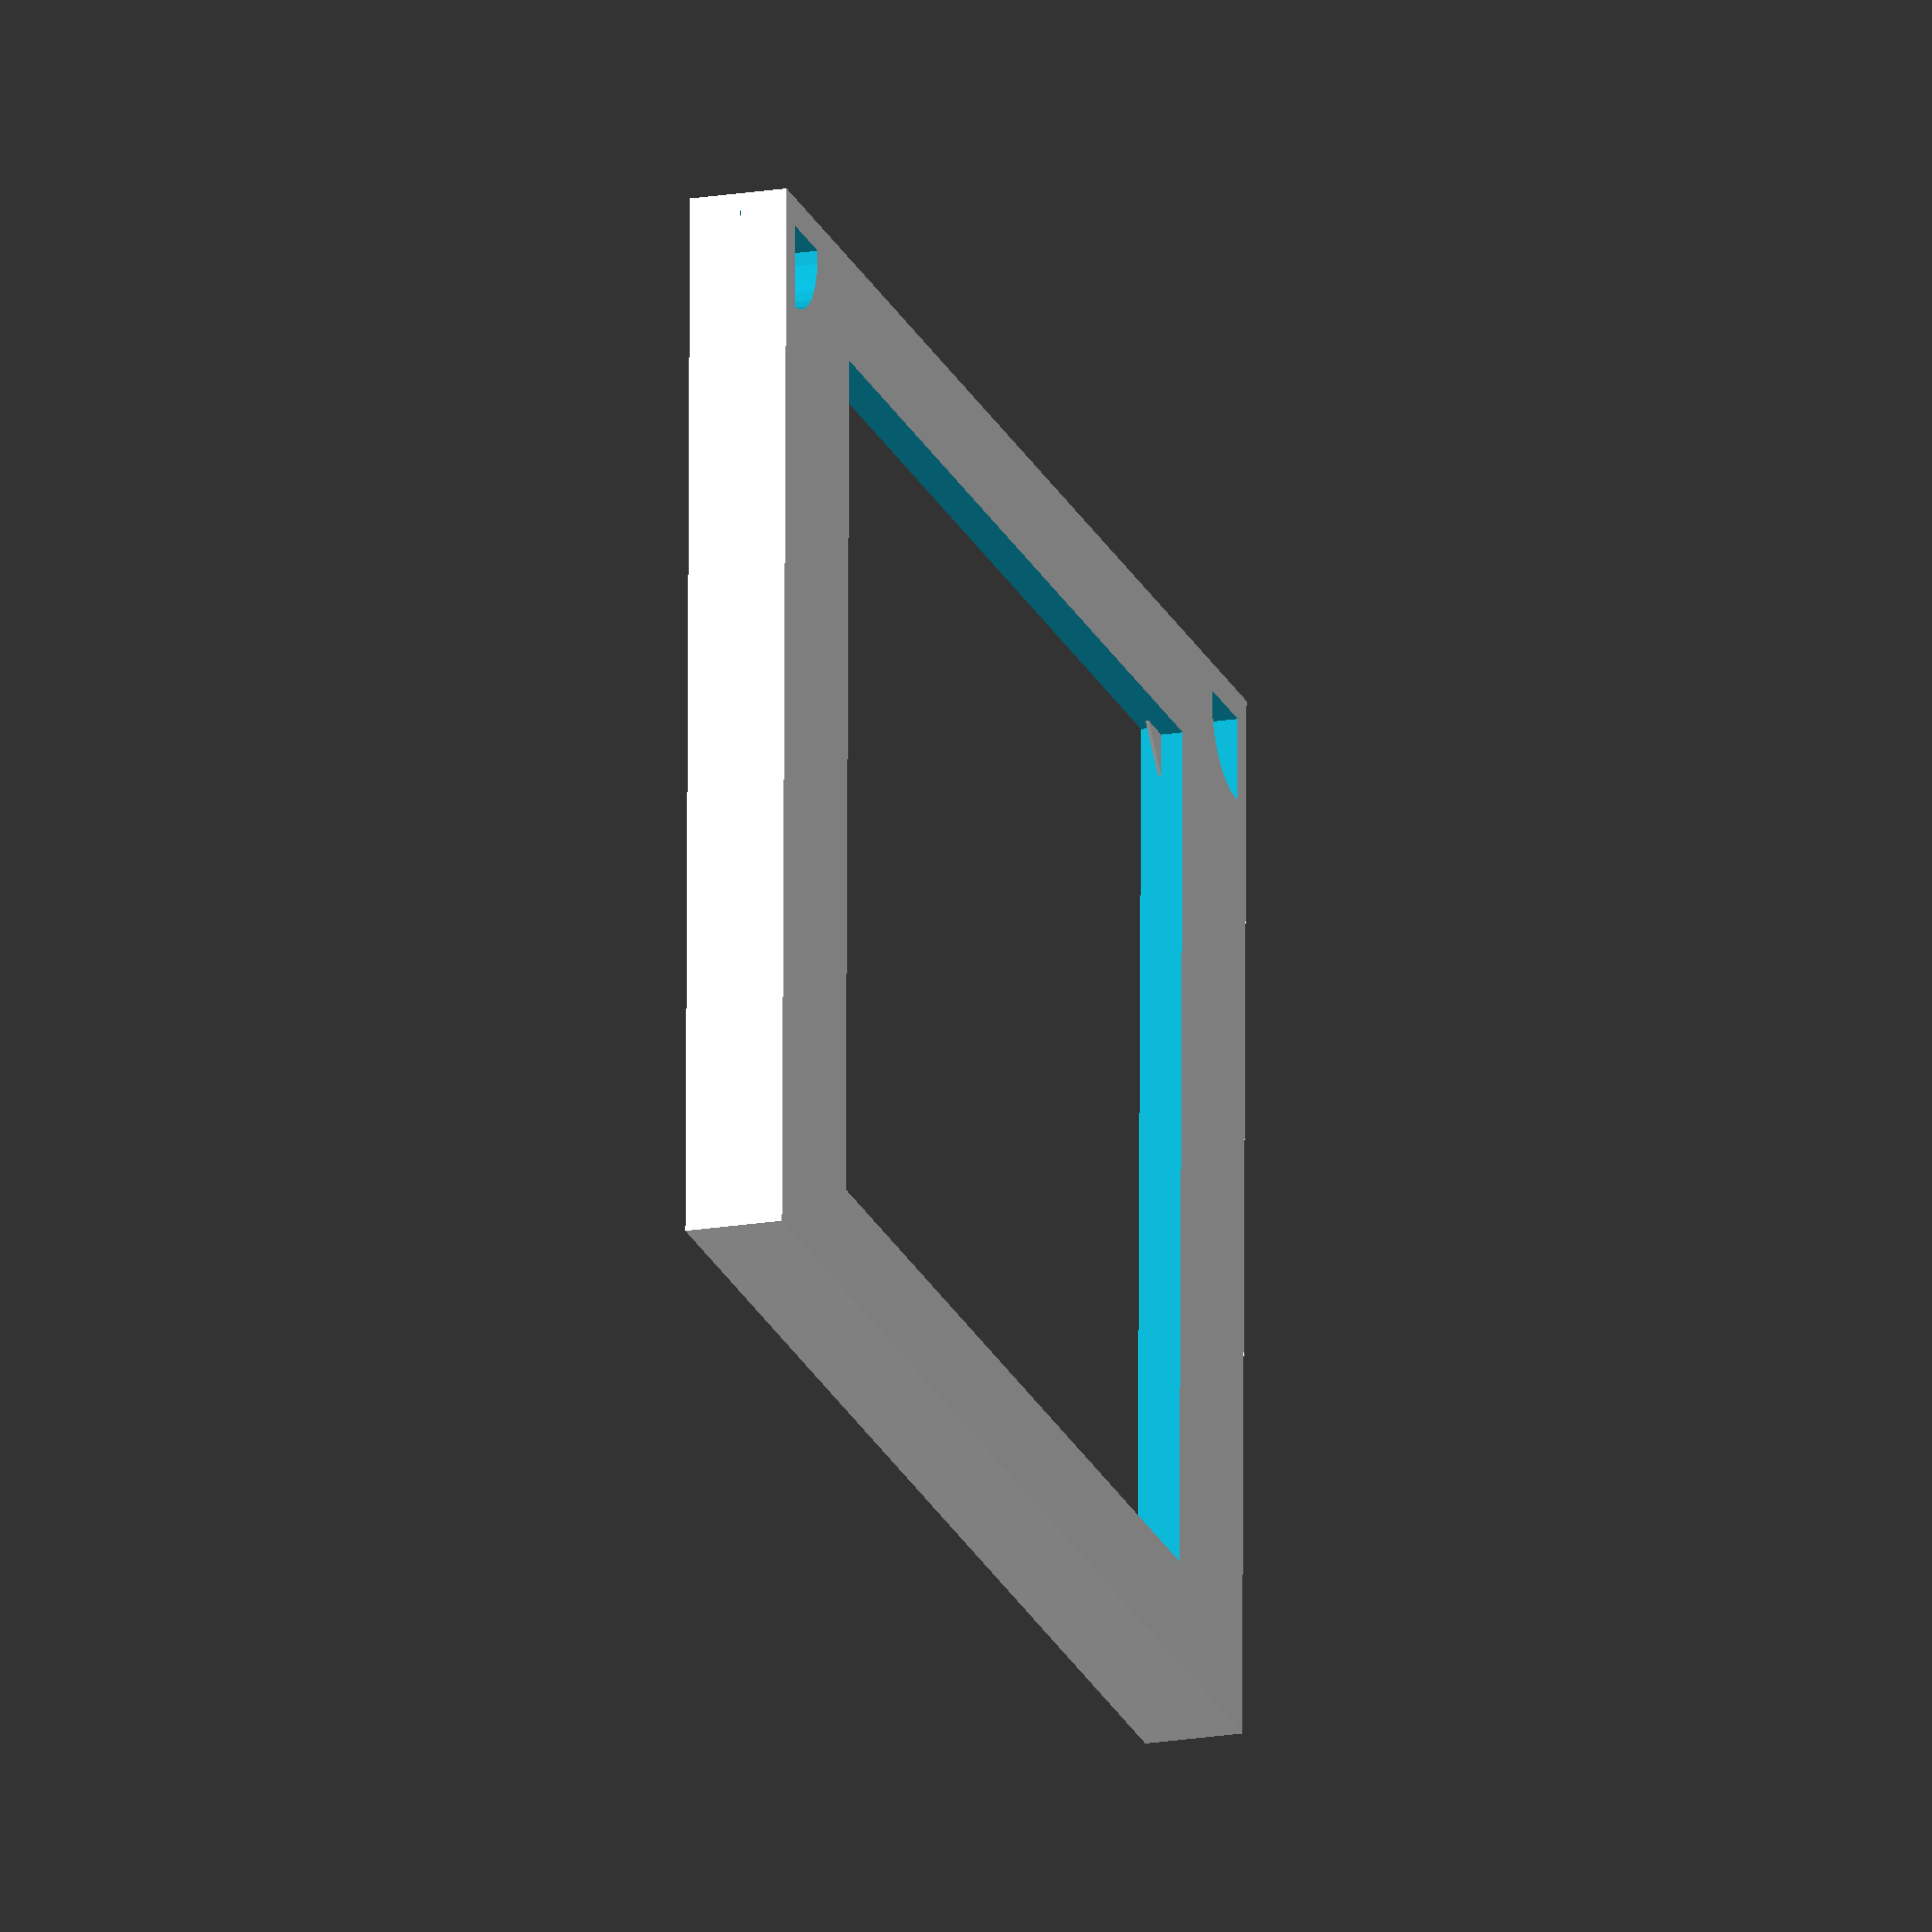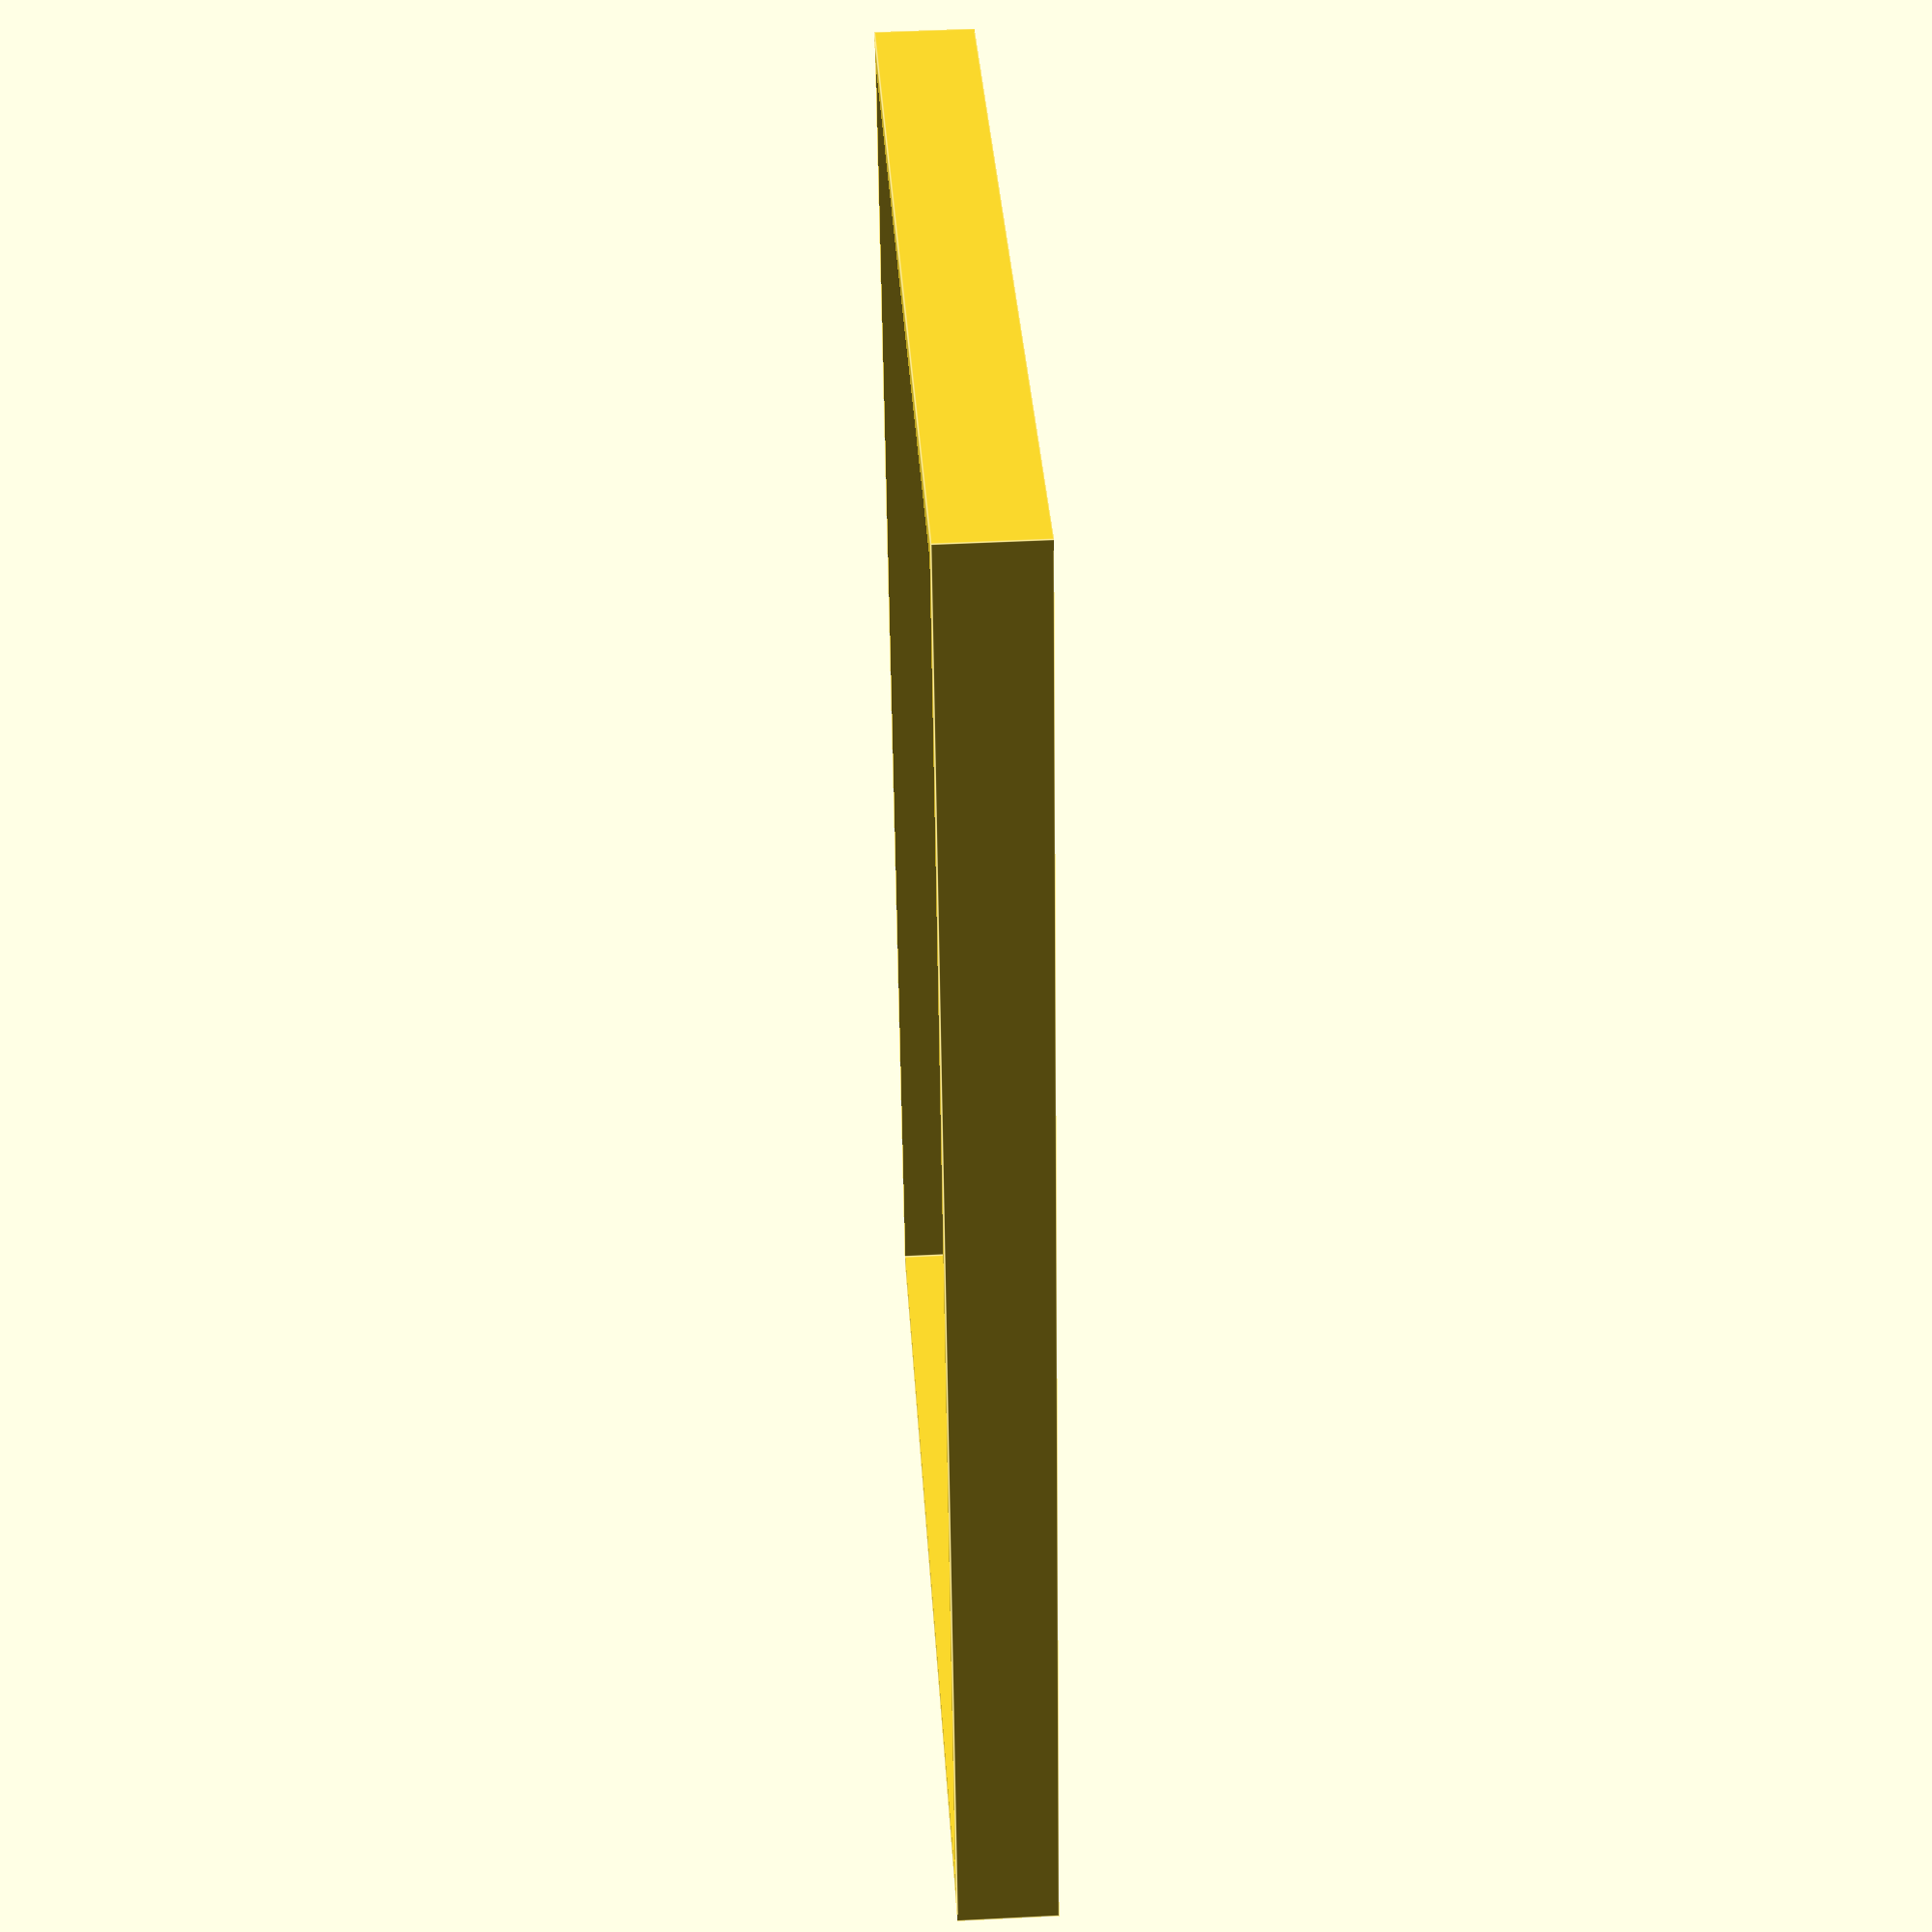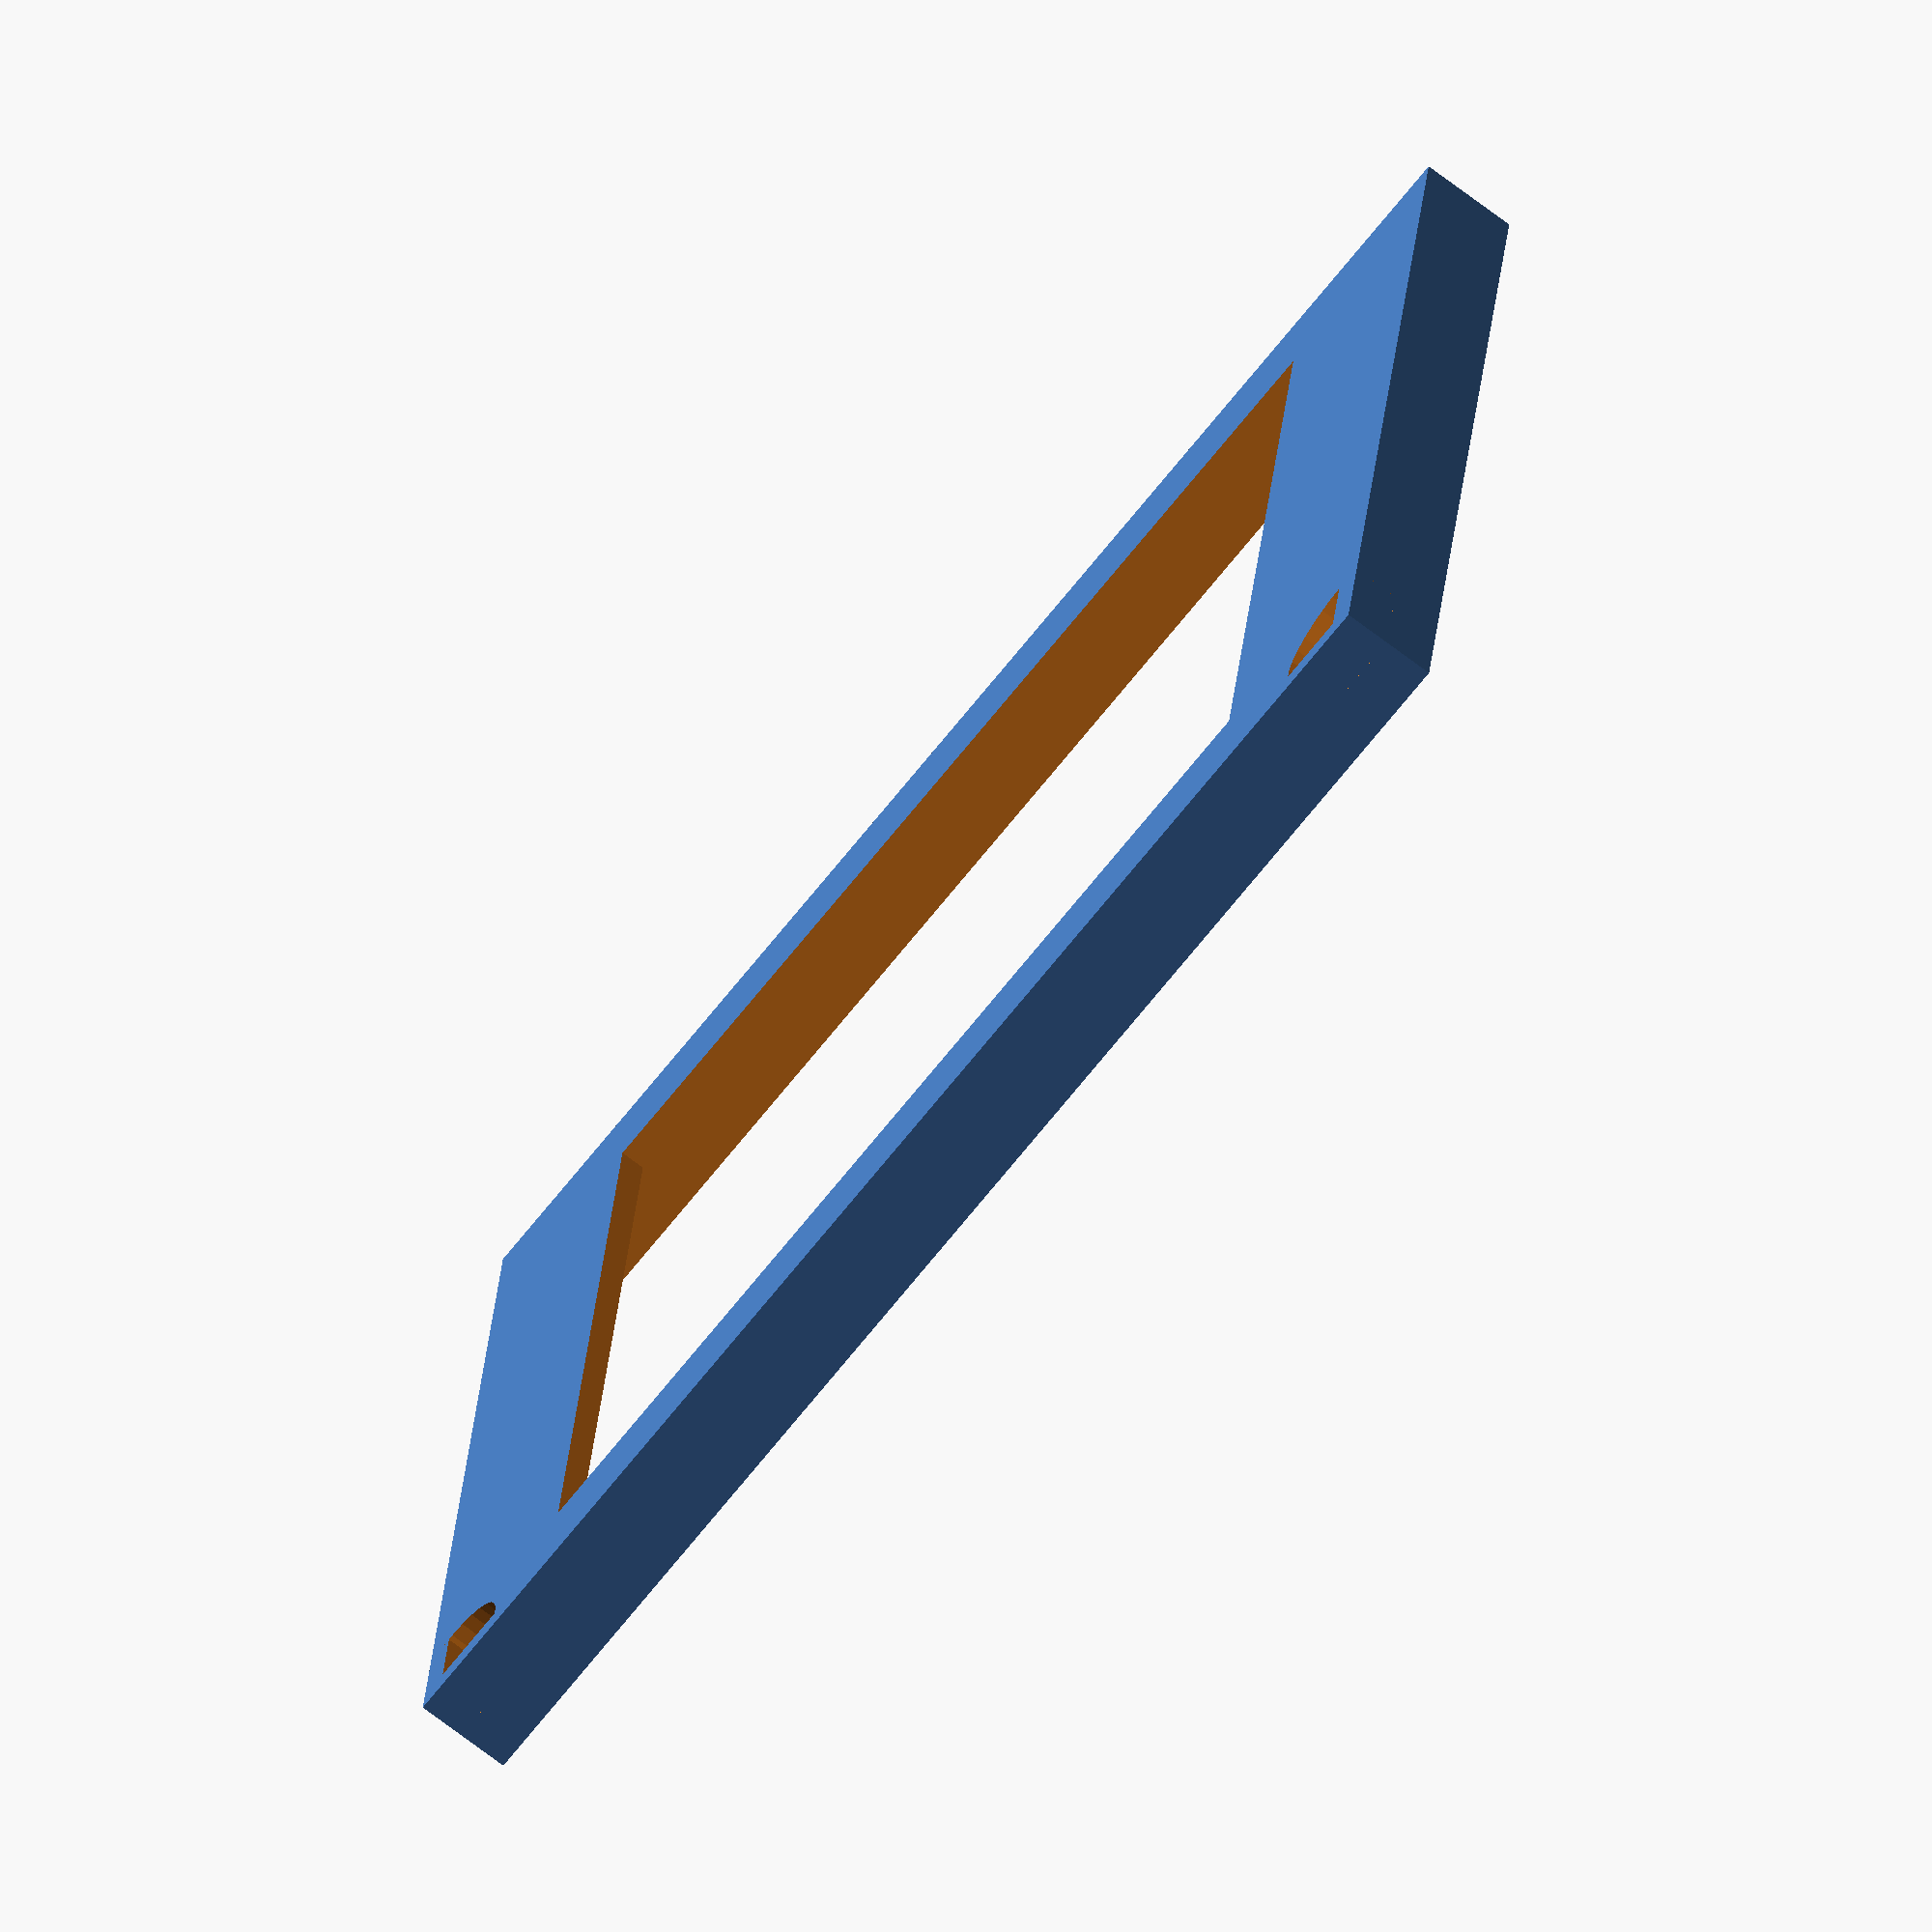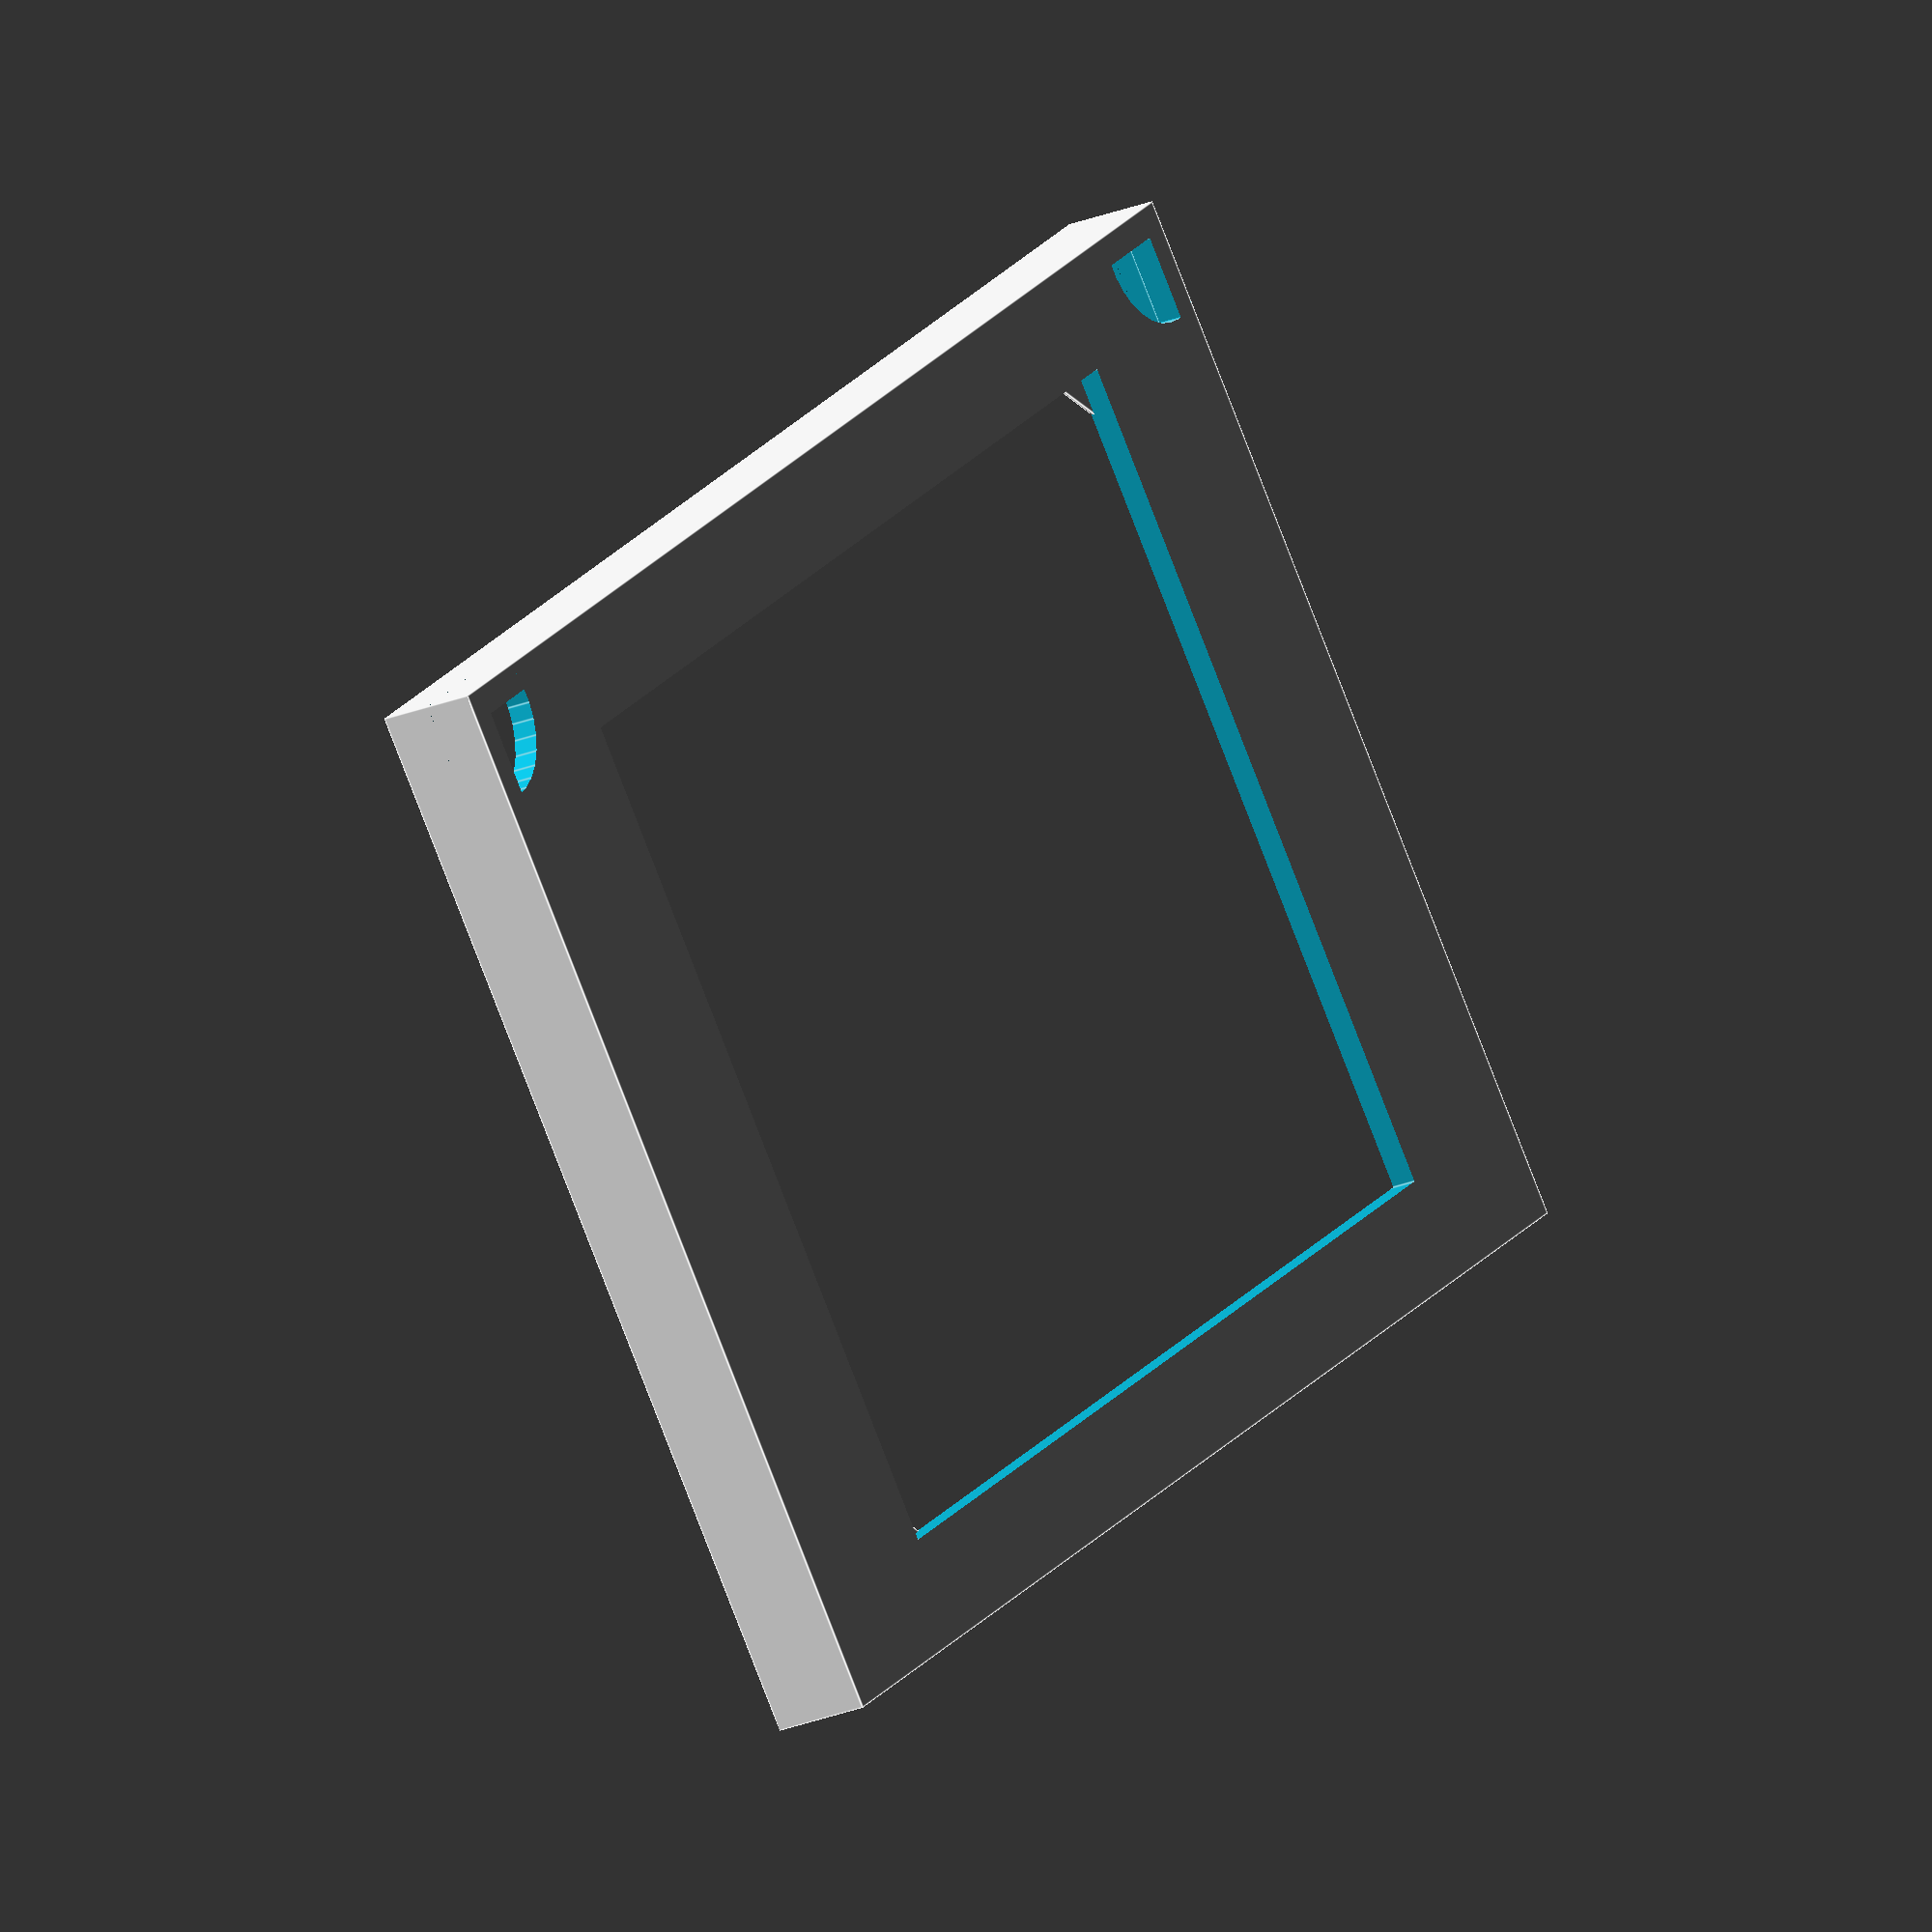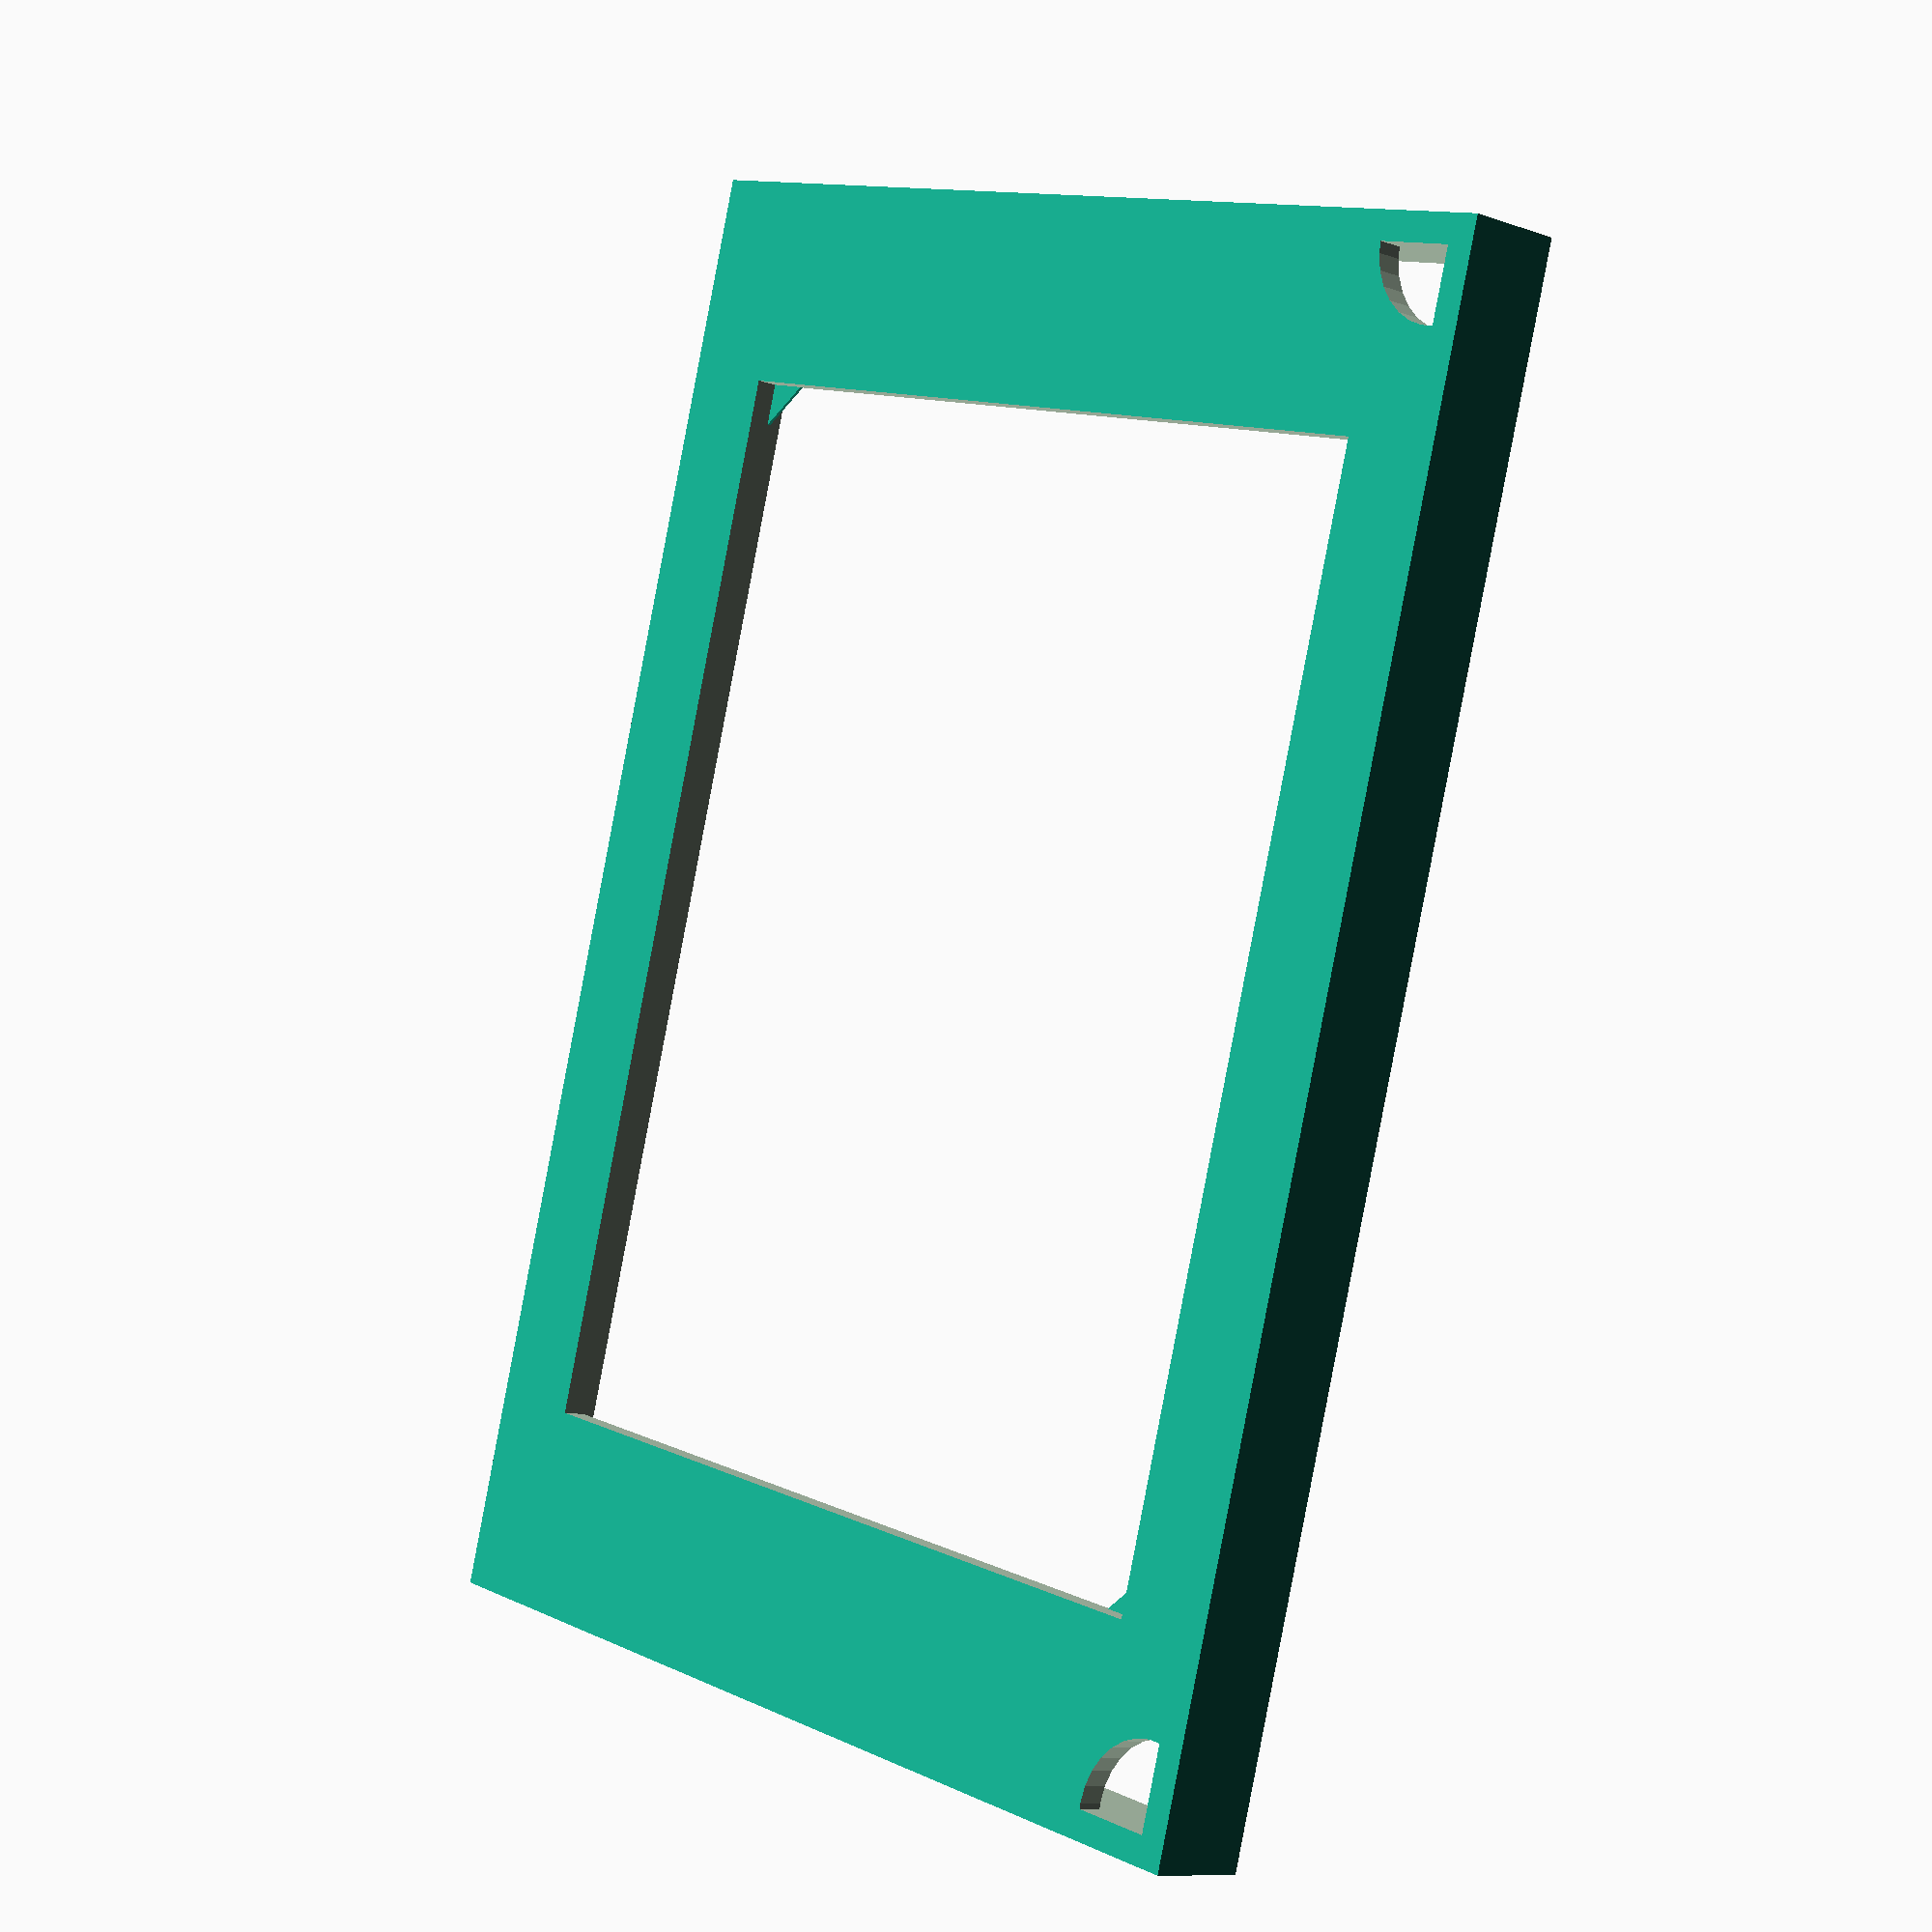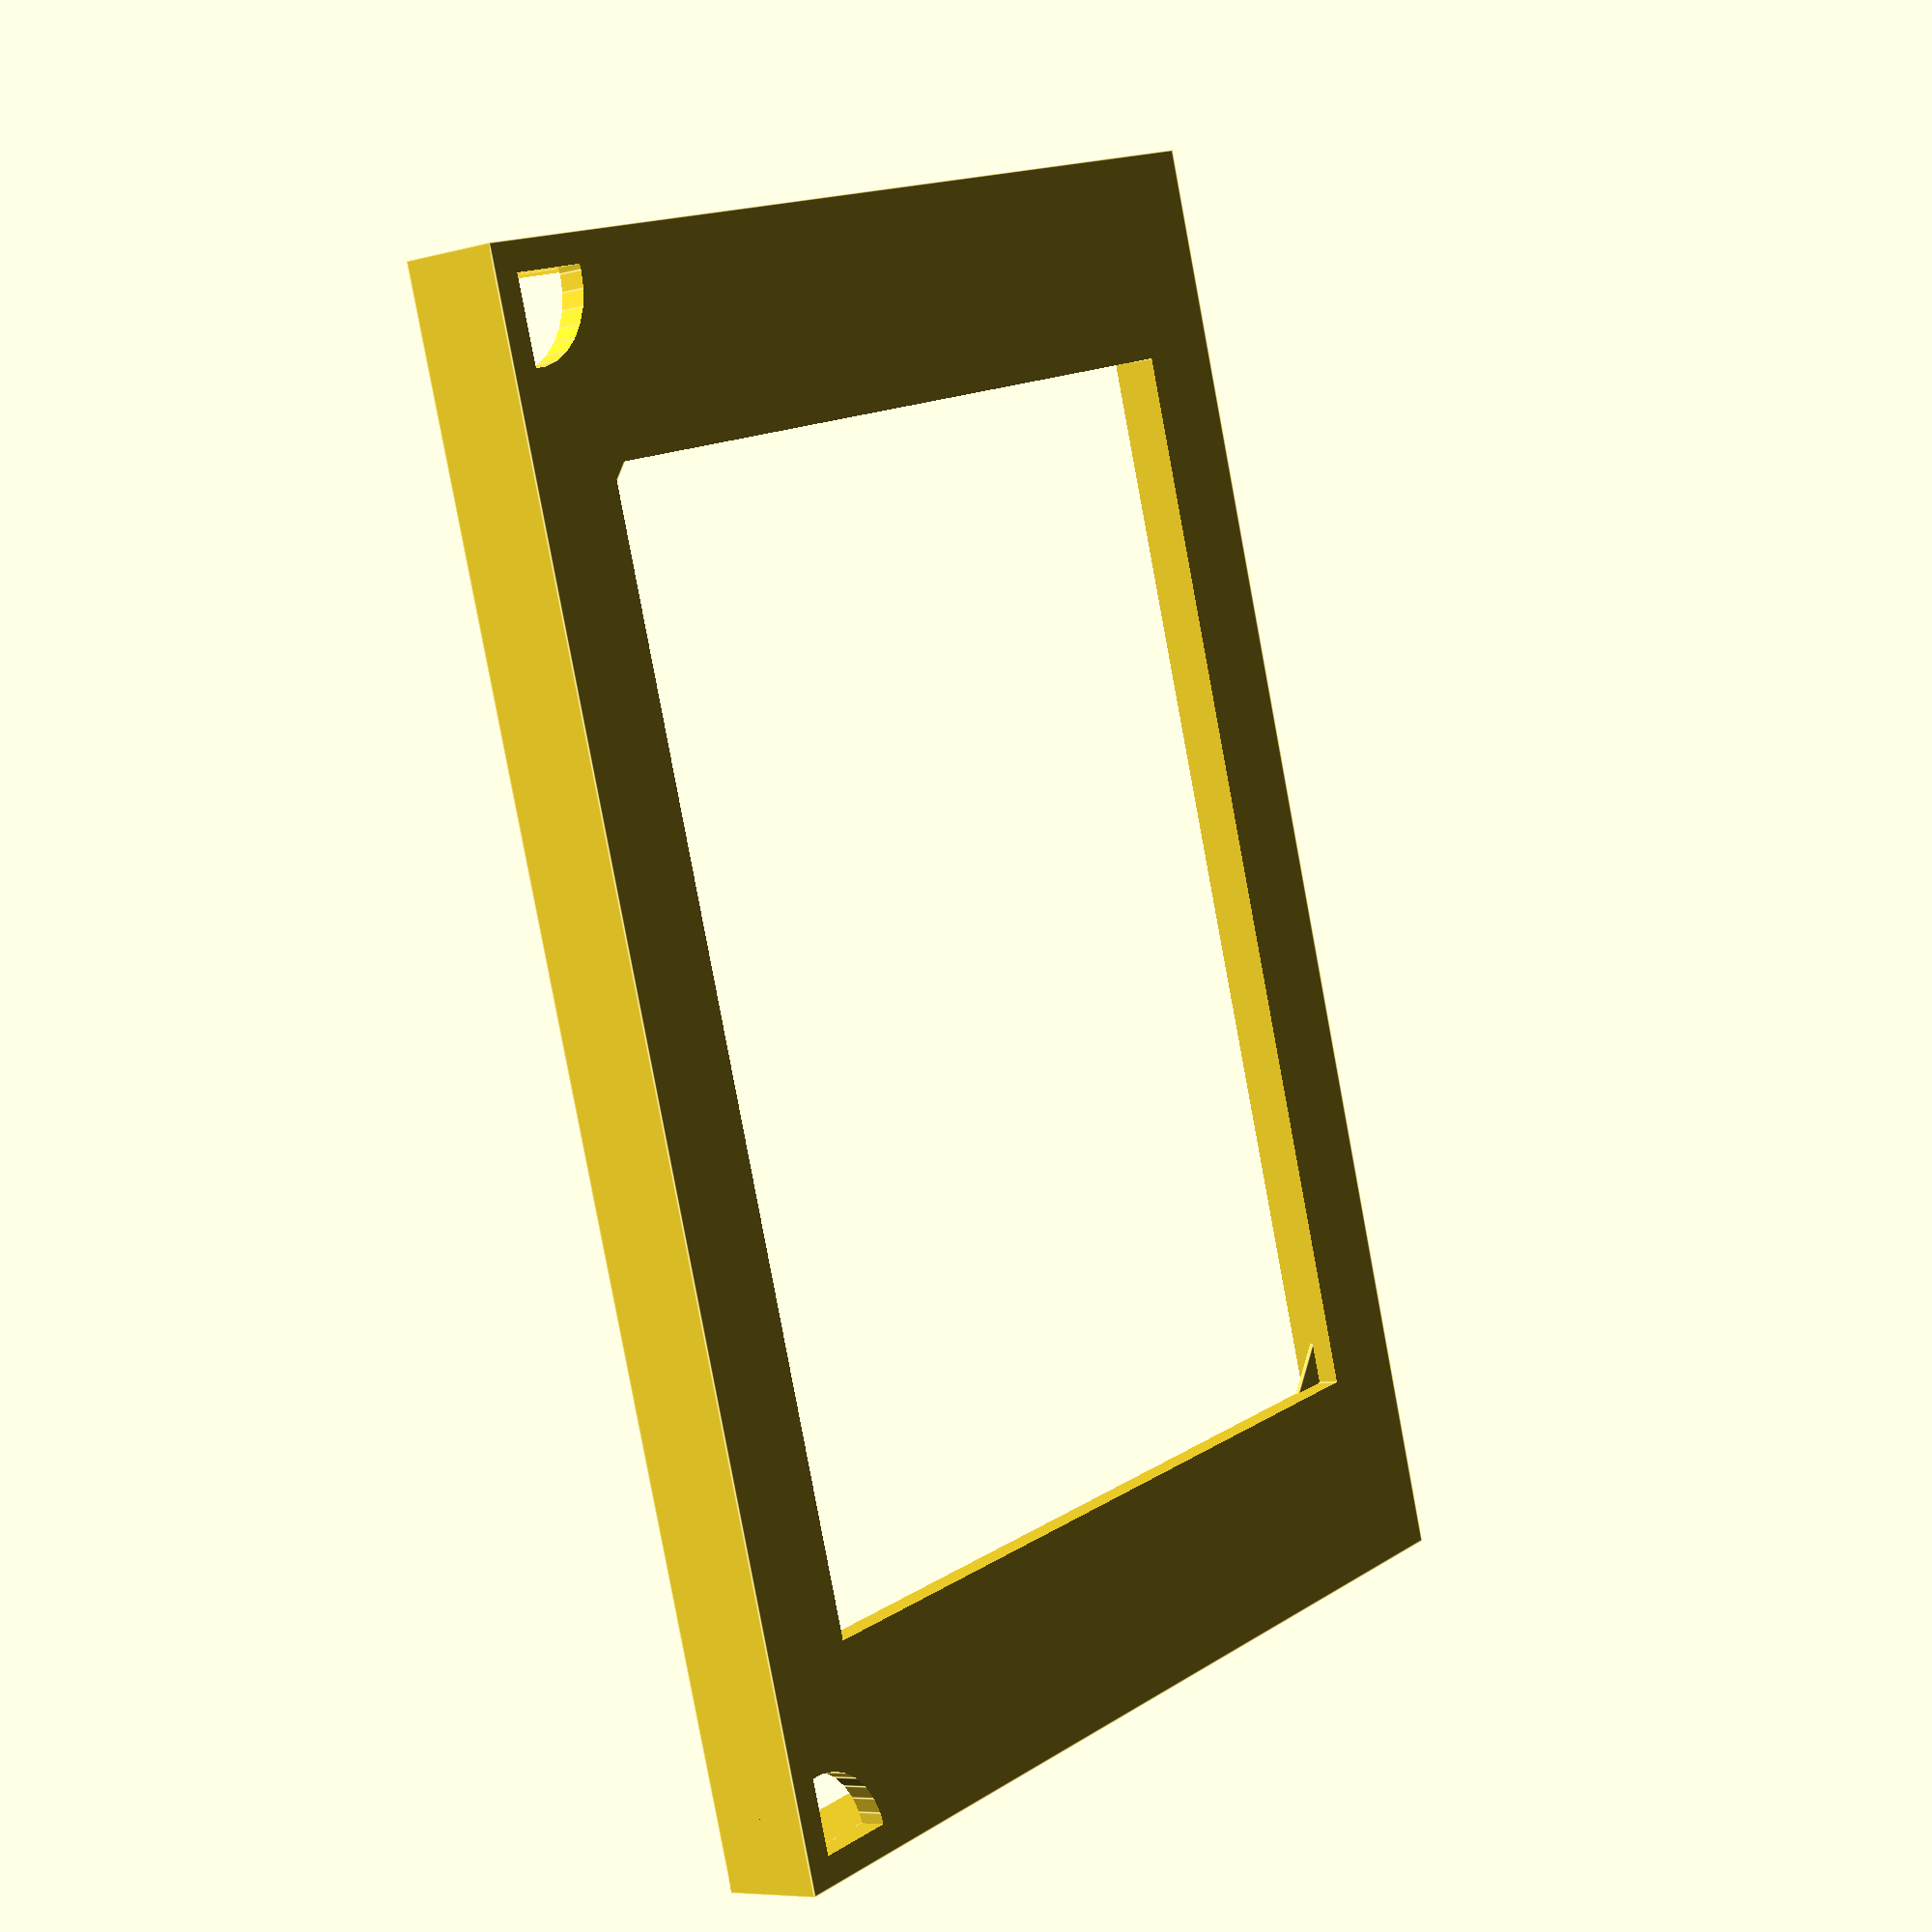
<openscad>
/* [Global] */

/*[Picture Size]*/

//Picture width in mm
drawingWidth = 54;
//Picture length in mm
drawingHeight = 68.4;
//Picture Thickness, default=0.6
pthick = 0.6;       

/*[Frame Setting]*/

//Control frame edge on width
Widthindex = 12;    //[6:30]
//Control frame edge on length
Lengthindex = 5;    //[6:30]
//Thickness of the outter frame
blackframethick = 3;    //[2:6]
//Height of levelup the frame
wallmount = 6;
//Need to the levelup back stand?
levelup = 0;  //[0:Yes,1:No]
//3D object rendering
object = 3;  //[0:ALL,1:Innerframe, 2:Outerframe+Levelup, 3:Outerframe, 4:Levelup ]  



/* [Hidden] */

holeoffset = 3;
whiteoutthick = 2.2;  ///2.5-3

blackframespace = 0.7;  

pwidth = drawingWidth +1;
pheight = drawingHeight+1;

whitewidth = pwidth/Widthindex;      //6
whiteheight = pwidth/Lengthindex;

blackframeW = whiteheight/blackframethick;

backthick = pthick+1;    

//////////////////////////////


totalW = pwidth + whitewidth*2;  
totalH = pheight + whiteheight*2;  

holeW = pwidth-holeoffset;
holeH = pheight-holeoffset;

/////Inner Frame////
if (object == 0 || object == 1 ){
difference(){


cube([totalW  , totalH ,whiteoutthick]);
    
translate([(totalW-holeW)/2,(totalH-holeH)/2,-whiteoutthick])
cube([holeW,holeH,whiteoutthick*4]);
    
translate([(totalW-(holeW+whitewidth/3))/2,(totalH-(holeH+whitewidth/3))/2,whiteoutthick*0.6])
cube([holeW+whitewidth/3,holeH+whitewidth/3,whiteoutthick*4]);


}
}
/////Outer Frame////
if (object == 0 || object == 2 || object == 3){
translate([0,0,-backthick]){
difference(){

  translate([-(blackframeW+blackframespace)/2,-(blackframeW+blackframespace)/2,0]) 
 cube([totalW+blackframeW+blackframespace  , totalH+blackframeW+blackframespace ,whiteoutthick+backthick+2.5]);  
    
    translate([-blackframespace/2,-blackframespace/2,backthick])
   cube([totalW+blackframespace,totalH+blackframespace,whiteoutthick*4]); 
    
    if (levelup==0)     //REQUIRE levelup
        translate([(totalW-pwidth)/2,(totalH-pheight)/2,backthick-pthick-backthick])  
   cube([pwidth,pheight,whiteoutthick*4]);
    
    
    if (levelup==1)  //NO levelup
   translate([(totalW-pwidth)/2,(totalH-pheight)/2,backthick-pthick])  
   cube([pwidth,pheight,whiteoutthick*4]);
  
 
    
    
translate([0,0,-2])
intersection() {
    
   translate([-blackframespace/2,-blackframespace/2,0])
   cube([totalW+blackframespace,totalH+blackframespace,whiteoutthick*6]); 
    
    union(){
    cylinder(h = 5, r=whitewidth*1.1, $fn=30);
    translate([0,totalH+blackframespace,0])
    cylinder(h = 5, r=whitewidth*1.1, $fn=30);
    }
}   
}
}
////lock the paper
translate([whitewidth,whiteheight,0])
rotate([0,0,45])
translate([-0.1,-2.5,-0.2])
cube([2,5,0.2]);

translate([whitewidth+pwidth,whiteheight+pheight,0])
rotate([0,0,225])
translate([-0.1,-2.5,-0.2])
cube([2,5,0.2]);


}

///Level Up///
if (object == 0 || object == 2 || object == 4 )
    if(levelup==0)
{
translate([0,0,-10]){
translate([(totalW-(pwidth-1))/2,(totalH-(pheight-1))/2,-backthick])  
cube([ pwidth-1, pheight-1,1]);
    
difference(){
hull()
    {
translate([(totalW-pwidth-1)/2,(totalH-pheight-1)/2,-wallmount-backthick])
    translate([0,0,wallmount-1])
cube([ pwidth+1,pheight+1,0.01]);
        
        
translate([(totalW-pwidth+1)/2,(totalH-pheight+1)/2,-wallmount-backthick])
    translate([0,0,wallmount])
cube([ pwidth-1,pheight-1,0.01]);
        
    
translate([(totalW-totalW/2)/2,(totalH-totalH/2)/2,-wallmount-backthick])
cube([ totalW/2,totalH/2,0.01]); 
    }



translate([0,0,-wallmount/2])
intersection() {
    
   translate([-blackframespace/2,-blackframespace/2,0])
   cube([totalW+blackframespace,totalH+blackframespace,whiteoutthick*6]); 
    
    union(){
    cylinder(h = 5, r=whitewidth*1.1, $fn=30);
    translate([0,totalH+blackframespace,0])
    cylinder(h = 5, r=whitewidth*1.1, $fn=30);
    }
}
}
}
}


</openscad>
<views>
elev=199.6 azim=269.2 roll=72.6 proj=o view=solid
elev=134.3 azim=167.2 roll=93.4 proj=p view=edges
elev=251.4 azim=83.1 roll=307.3 proj=o view=wireframe
elev=23.5 azim=128.9 roll=124.9 proj=o view=edges
elev=10.1 azim=343.9 roll=227.7 proj=p view=solid
elev=187.0 azim=17.5 roll=52.3 proj=p view=edges
</views>
